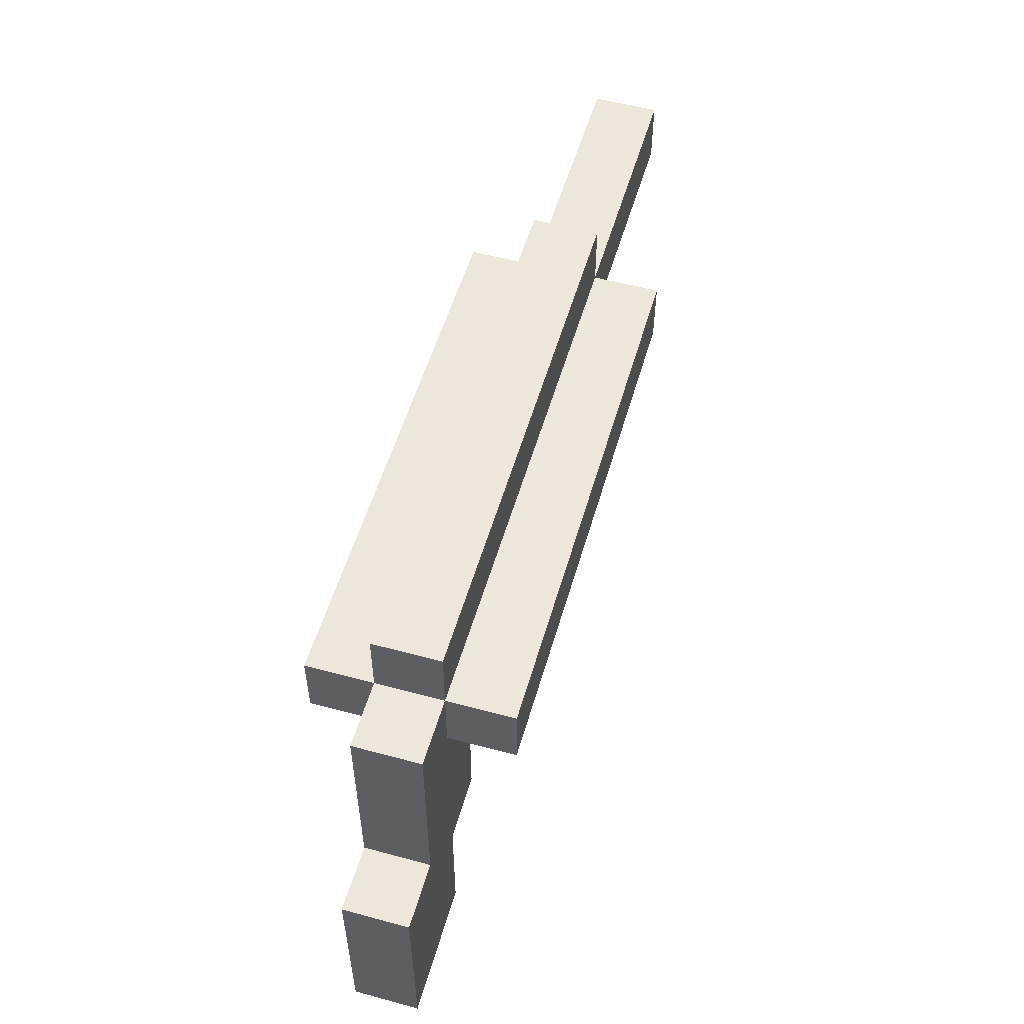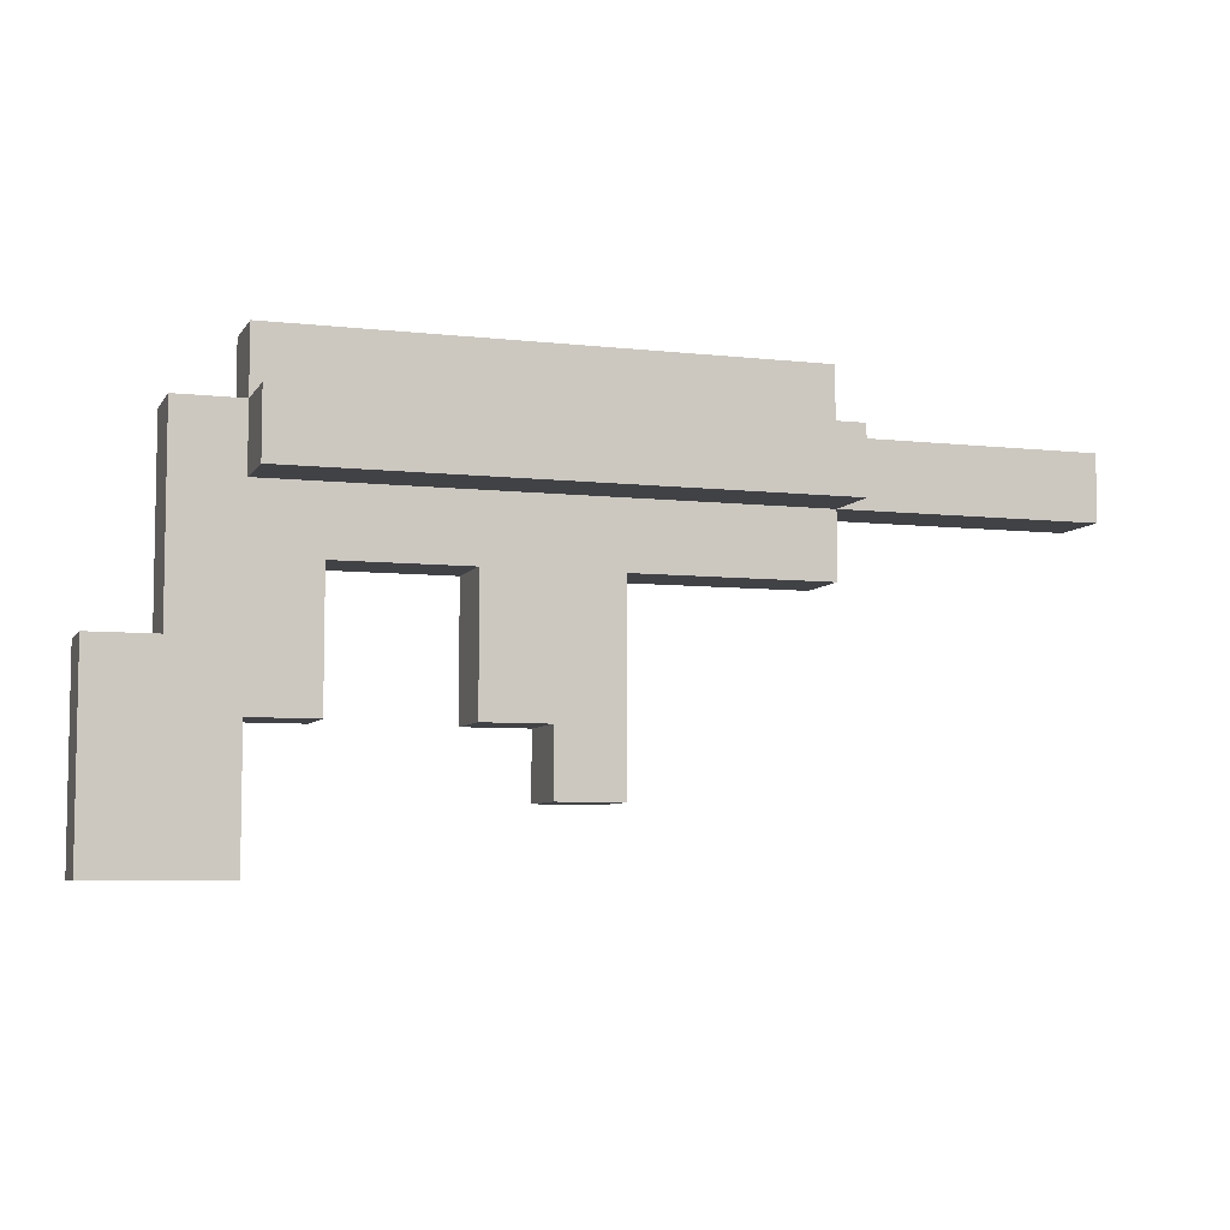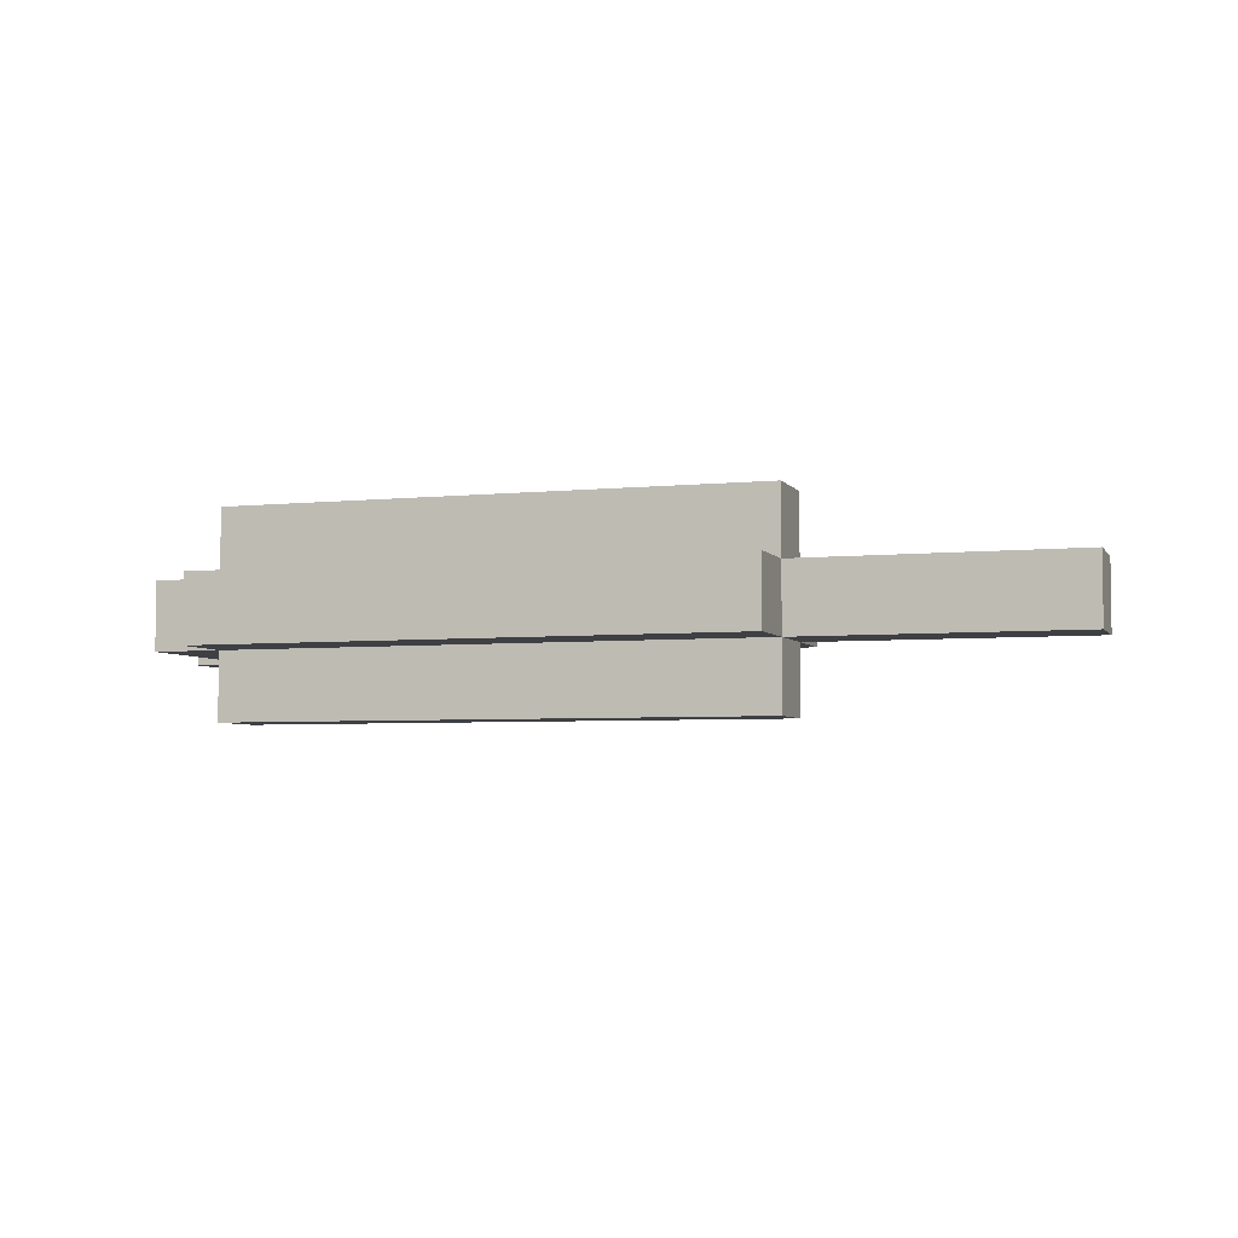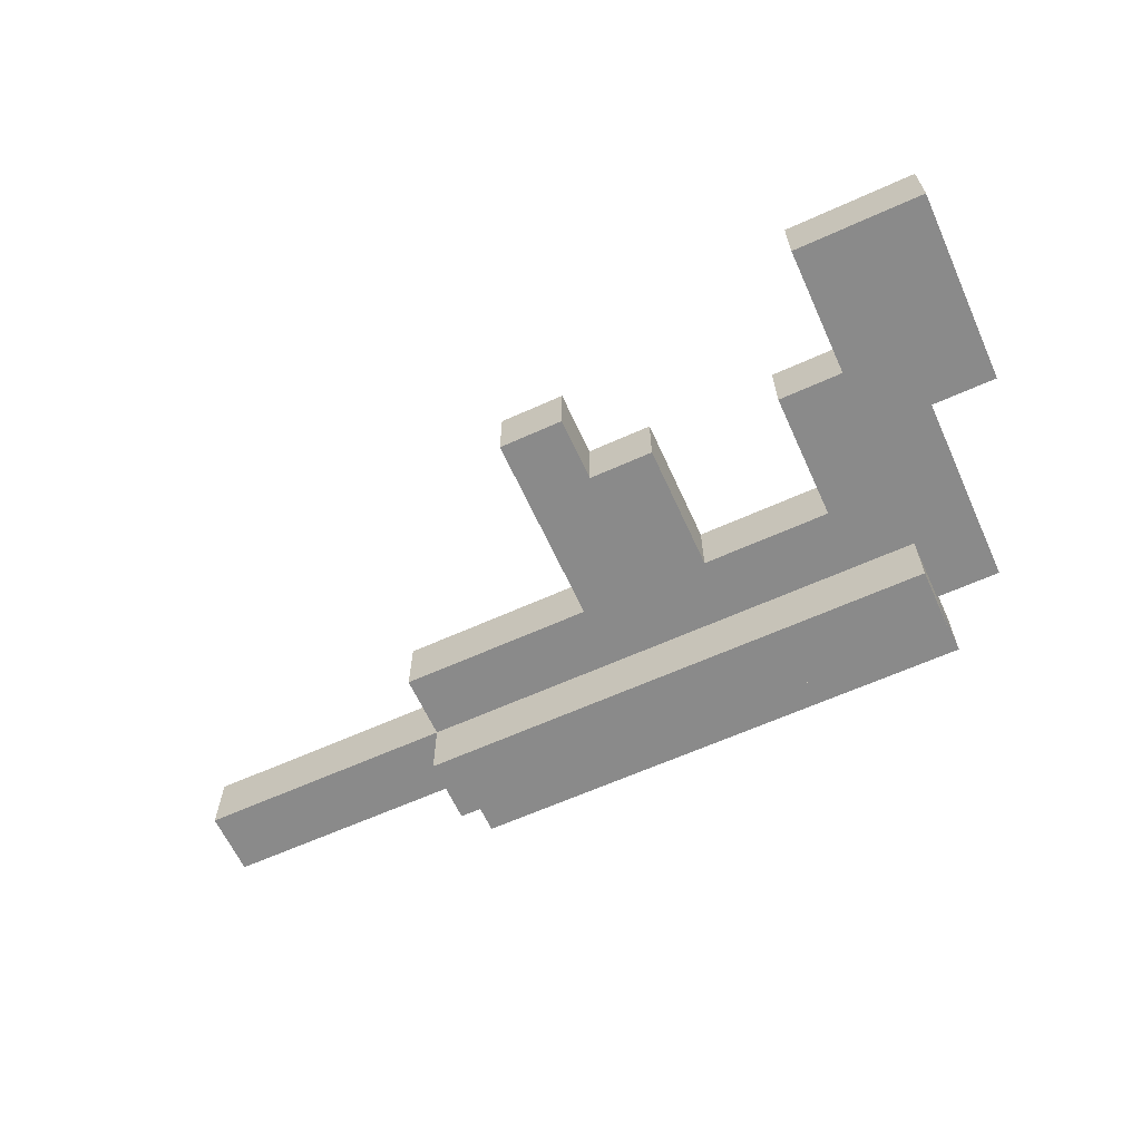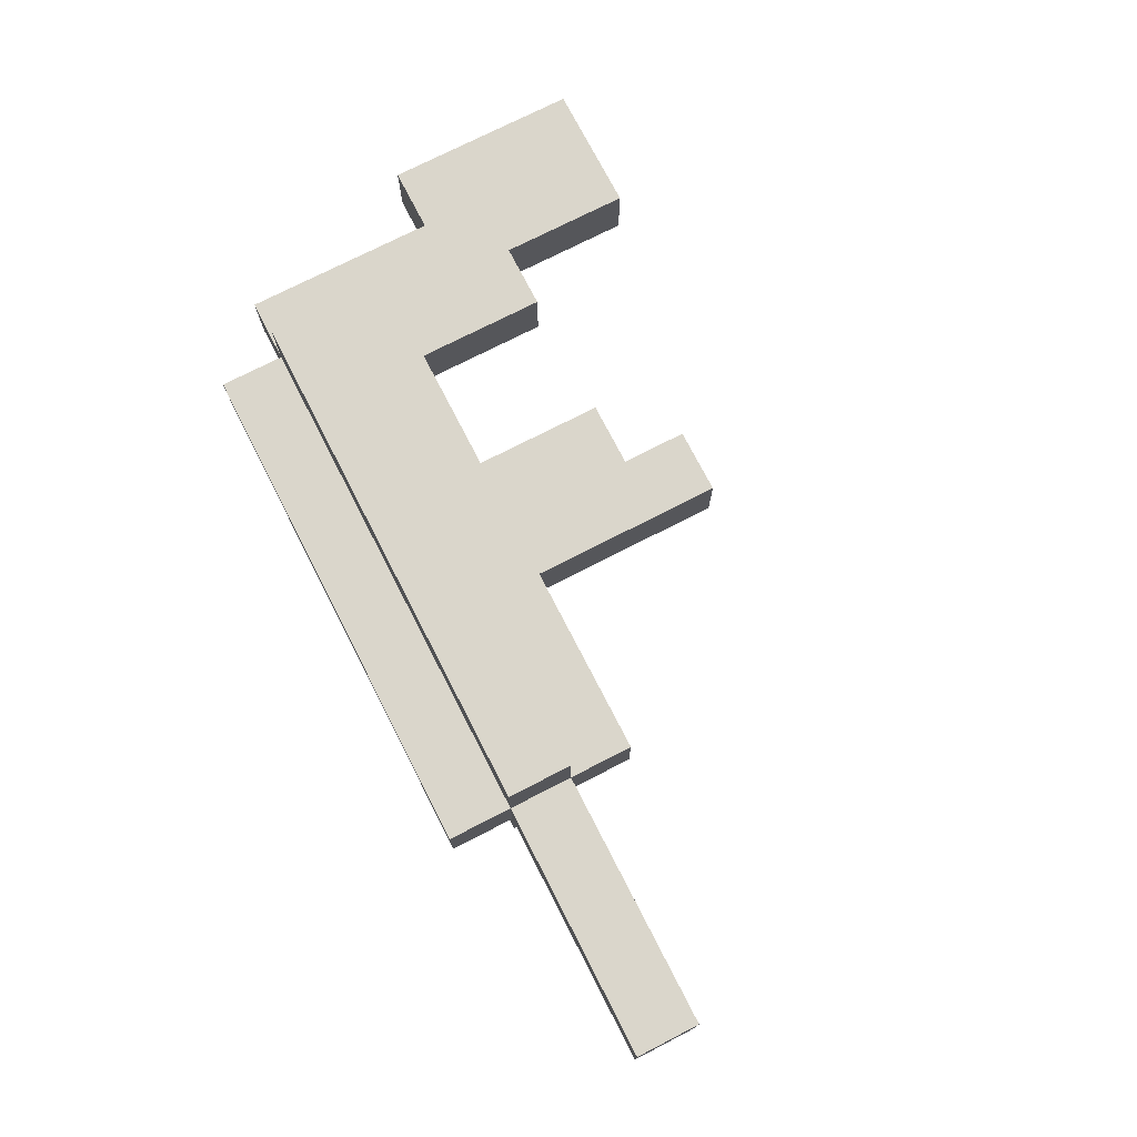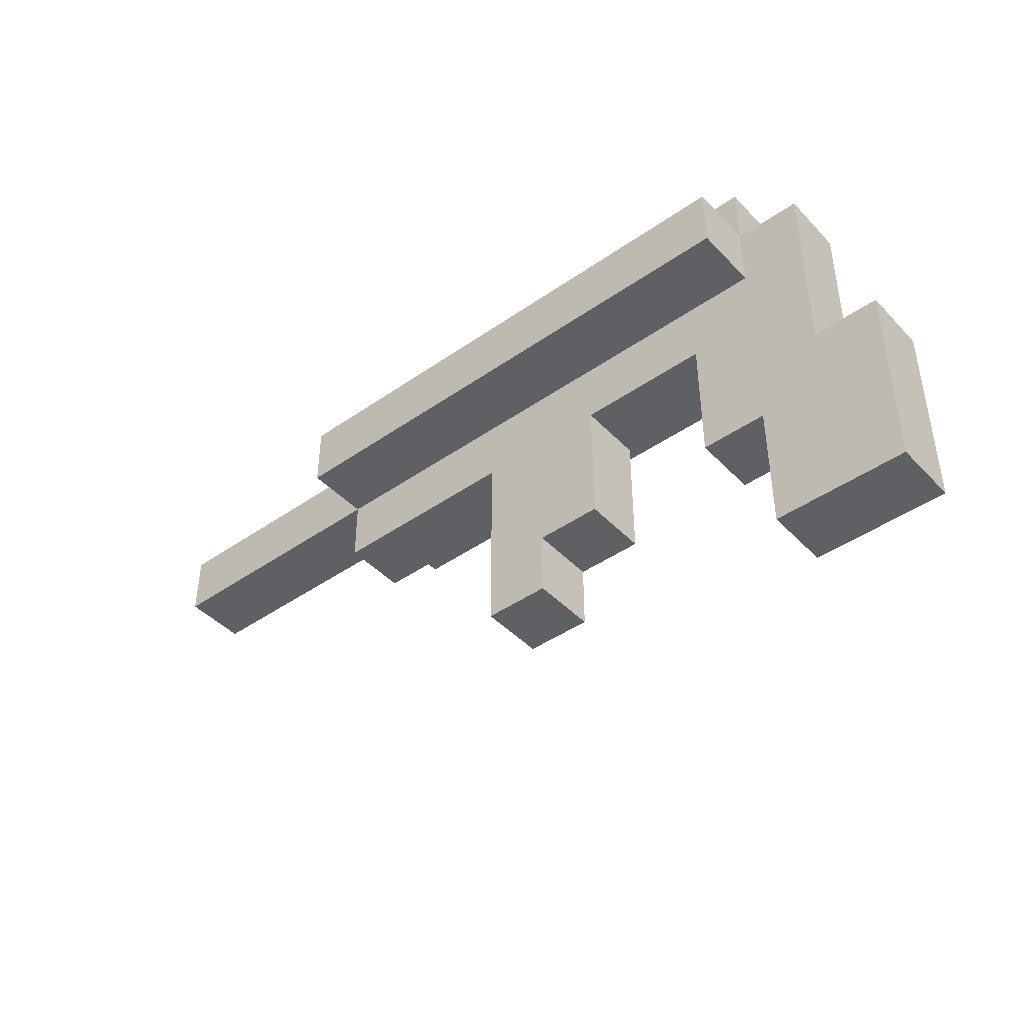
<metadata>
{"format":"obj","ext":"obj","renderer":"f3d","projection":"perspective","resolution":1024,"background":"white","views":[{"elev":54.0,"azim":106.0,"up":"+Y"},{"elev":-6.5,"azim":161.6,"up":"+Y"},{"elev":-4.7,"azim":-161.7,"up":"+Z"},{"elev":-63.4,"azim":24.5,"up":"+Z"},{"elev":74.1,"azim":-117.2,"up":"+Z"},{"elev":-43.3,"azim":39.6,"up":"+Y"}]}
</metadata>
<code>
v -7 7 -0
v -7 7 -1
v -7 8 -0
v -7 8 -1
v -3 6 -0
v -3 6 -1
v -3 7 1
v -3 7 -0
v -3 7 -1
v -3 7 -2
v -3 8 1
v -3 8 -0
v -3 8 -1
v -3 8 -2
v -3 9 -0
v -3 9 -1
v 0 3 -0
v 0 3 -1
v 0 6 -0
v 0 6 -1
v 4 4 -0
v 4 4 -1
v 4 6 -0
v 4 6 -1
v 5 2 -0
v 5 2 -1
v 5 4 -0
v 5 4 -1
v 1 3 -0
v 1 3 -1
v 1 4 -0
v 1 4 -1
v 2 4 -0
v 2 4 -1
v 2 6 -0
v 2 6 -1
v 5 7 1
v 5 7 -0
v 5 7 -1
v 5 7 -2
v 5 8 1
v 5 8 -0
v 5 8 -1
v 5 8 -2
v 5 9 -0
v 5 9 -1
v 6 5 -0
v 6 5 -1
v 6 8 -0
v 6 8 -1
v 7 2 -0
v 7 2 -1
v 7 5 -0
v 7 5 -1
v -3 7 1
v -3 8 1
v 4 7 1
v 4 8 1
v 5 7 1
v 5 8 1
v -7 7 -0
v -7 8 -0
v -6 7 -0
v -6 8 -0
v -5 7 -0
v -5 8 -0
v -4 7 -0
v -4 8 -0
v -3 6 -0
v -3 7 -0
v -3 8 -0
v -3 9 -0
v 0 3 -0
v 0 6 -0
v 1 3 -0
v 1 4 -0
v 1 6 -0
v 2 4 -0
v 2 6 -0
v 4 4 -0
v 4 6 -0
v 4 7 -0
v 4 8 -0
v 5 2 -0
v 5 4 -0
v 5 6 -0
v 5 7 -0
v 5 8 -0
v 5 9 -0
v 6 2 -0
v 6 4 -0
v 6 5 -0
v 6 8 -0
v 7 2 -0
v 7 5 -0
v -7 7 -1
v -7 8 -1
v -6 7 -1
v -6 8 -1
v -5 7 -1
v -5 8 -1
v -4 7 -1
v -4 8 -1
v -3 6 -1
v -3 7 -1
v -3 8 -1
v -3 9 -1
v 0 3 -1
v 0 6 -1
v 1 3 -1
v 1 4 -1
v 1 6 -1
v 2 4 -1
v 2 6 -1
v 4 4 -1
v 4 6 -1
v 4 7 -1
v 4 8 -1
v 5 2 -1
v 5 4 -1
v 5 6 -1
v 5 7 -1
v 5 8 -1
v 5 9 -1
v 6 2 -1
v 6 4 -1
v 6 5 -1
v 6 8 -1
v 7 2 -1
v 7 5 -1
v -3 7 -2
v -3 8 -2
v 4 7 -2
v 4 8 -2
v 5 7 -2
v 5 8 -2
v 5 2 -0
v 6 2 -0
v 7 2 -0
v 5 2 -1
v 6 2 -1
v 7 2 -1
v 0 3 -0
v 1 3 -0
v 0 3 -1
v 1 3 -1
v 1 4 -0
v 2 4 -0
v 4 4 -0
v 5 4 -0
v 1 4 -1
v 2 4 -1
v 4 4 -1
v 5 4 -1
v -3 6 -0
v 0 6 -0
v 2 6 -0
v 4 6 -0
v -3 6 -1
v 0 6 -1
v 2 6 -1
v 4 6 -1
v -3 7 1
v 4 7 1
v 5 7 1
v -7 7 -0
v -6 7 -0
v -5 7 -0
v -4 7 -0
v -3 7 -0
v 4 7 -0
v 5 7 -0
v -7 7 -1
v -6 7 -1
v -5 7 -1
v -4 7 -1
v -3 7 -1
v 4 7 -1
v 5 7 -1
v -3 7 -2
v 4 7 -2
v 5 7 -2
v 6 5 -0
v 7 5 -0
v 6 5 -1
v 7 5 -1
v -3 8 1
v 4 8 1
v 5 8 1
v -7 8 -0
v -6 8 -0
v -5 8 -0
v -4 8 -0
v -3 8 -0
v 4 8 -0
v 5 8 -0
v 6 8 -0
v -7 8 -1
v -6 8 -1
v -5 8 -1
v -4 8 -1
v -3 8 -1
v 4 8 -1
v 5 8 -1
v 6 8 -1
v -3 8 -2
v 4 8 -2
v 5 8 -2
v -3 9 -0
v 5 9 -0
v -3 9 -1
v 5 9 -1
f 3 2 1
f 4 2 3
f 8 6 5
f 9 6 8
f 11 8 7
f 12 8 11
f 13 10 9
f 14 10 13
f 15 13 12
f 16 13 15
f 19 18 17
f 20 18 19
f 23 22 21
f 24 22 23
f 27 26 25
f 28 26 27
f 29 30 31
f 31 30 32
f 33 34 35
f 35 34 36
f 37 38 41
f 41 38 42
f 39 40 43
f 43 40 44
f 42 43 45
f 45 43 46
f 47 48 49
f 49 48 50
f 51 52 53
f 53 52 54
f 57 56 55
f 58 56 57
f 59 58 57
f 60 58 59
f 63 62 61
f 64 62 63
f 65 64 63
f 66 64 65
f 67 66 65
f 68 66 67
f 70 68 67
f 71 68 70
f 74 70 69
f 75 74 73
f 76 74 75
f 77 70 74
f 77 74 76
f 78 77 76
f 79 70 77
f 79 77 78
f 81 70 79
f 82 70 81
f 83 72 71
f 85 81 80
f 86 82 81
f 86 81 85
f 87 82 86
f 88 72 83
f 89 72 88
f 90 85 84
f 91 87 86
f 91 85 90
f 91 86 85
f 91 88 87
f 92 88 91
f 93 88 92
f 94 91 90
f 94 92 91
f 95 92 94
f 96 97 98
f 98 97 99
f 98 99 100
f 100 99 101
f 100 101 102
f 102 101 103
f 102 103 105
f 105 103 106
f 104 105 109
f 108 109 110
f 110 109 111
f 109 105 112
f 111 109 112
f 111 112 113
f 112 105 114
f 113 112 114
f 114 105 116
f 116 105 117
f 106 107 118
f 115 116 120
f 116 117 121
f 120 116 121
f 121 117 122
f 118 107 123
f 123 107 124
f 119 120 125
f 121 122 126
f 125 120 126
f 120 121 126
f 122 123 126
f 126 123 127
f 127 123 128
f 125 126 129
f 126 127 129
f 129 127 130
f 131 132 133
f 133 132 134
f 133 134 135
f 135 134 136
f 140 138 137
f 141 139 138
f 141 138 140
f 142 139 141
f 145 144 143
f 146 144 145
f 151 148 147
f 152 148 151
f 153 150 149
f 154 150 153
f 159 156 155
f 160 156 159
f 161 158 157
f 162 158 161
f 170 164 163
f 171 165 164
f 171 164 170
f 172 165 171
f 173 167 166
f 174 168 167
f 174 167 173
f 175 169 168
f 175 168 174
f 176 170 169
f 176 169 175
f 177 170 176
f 180 178 177
f 181 179 178
f 181 178 180
f 182 179 181
f 183 184 185
f 185 184 186
f 187 188 194
f 188 189 195
f 194 188 195
f 195 189 196
f 190 191 198
f 191 192 199
f 198 191 199
f 192 193 200
f 199 192 200
f 193 194 201
f 200 193 201
f 201 194 202
f 196 197 204
f 204 197 205
f 202 203 206
f 203 204 207
f 206 203 207
f 207 204 208
f 209 210 211
f 211 210 212

</code>
